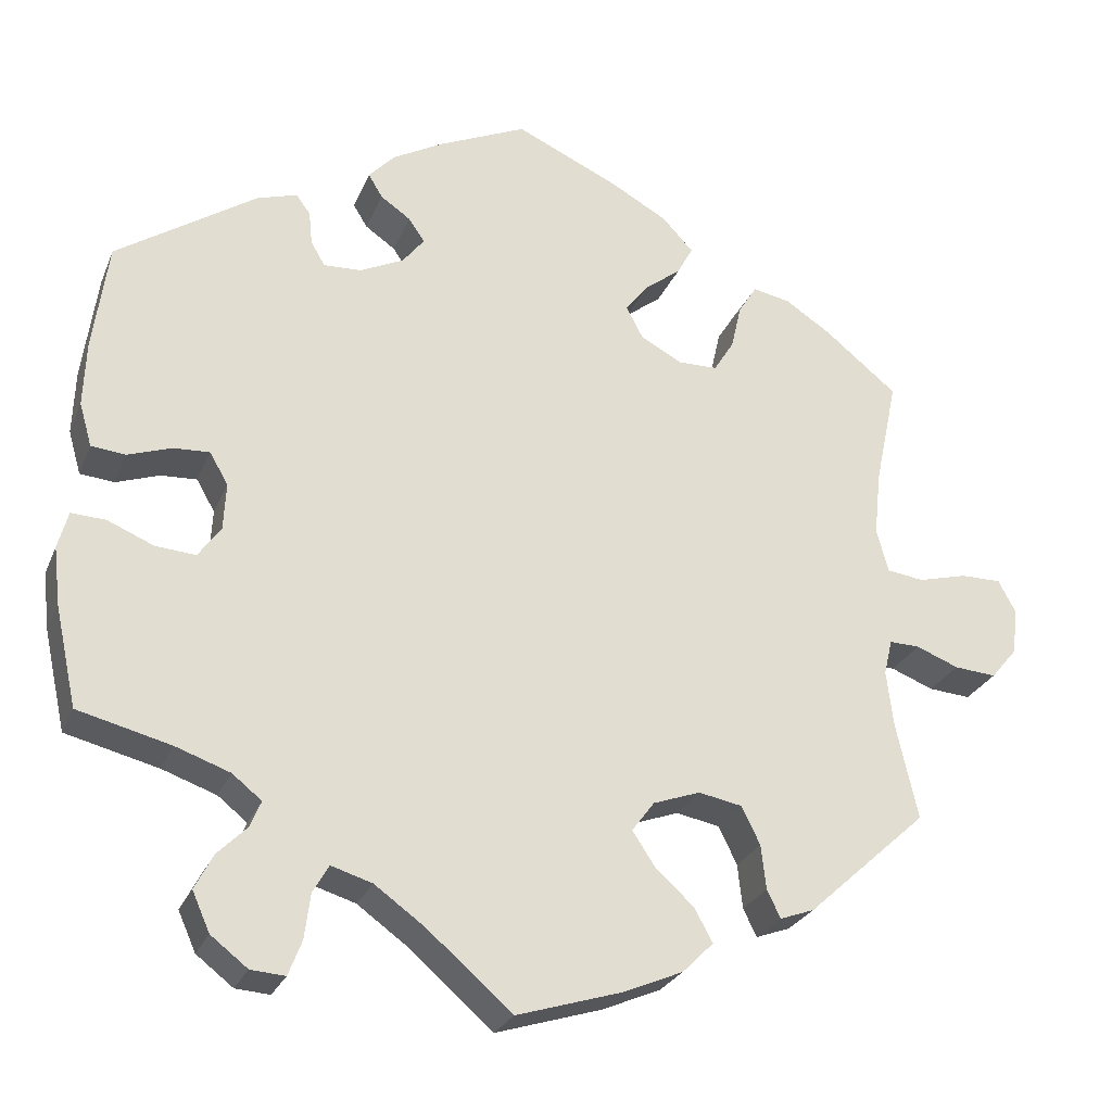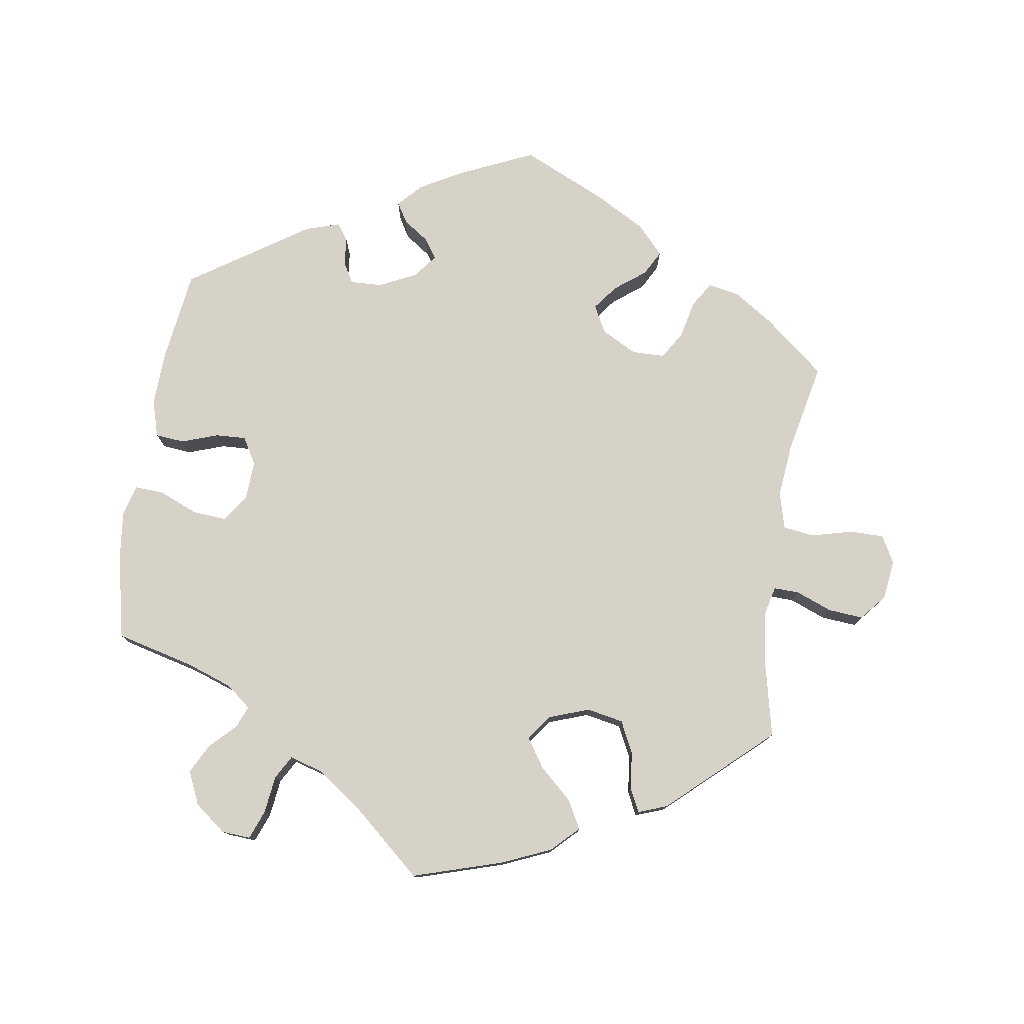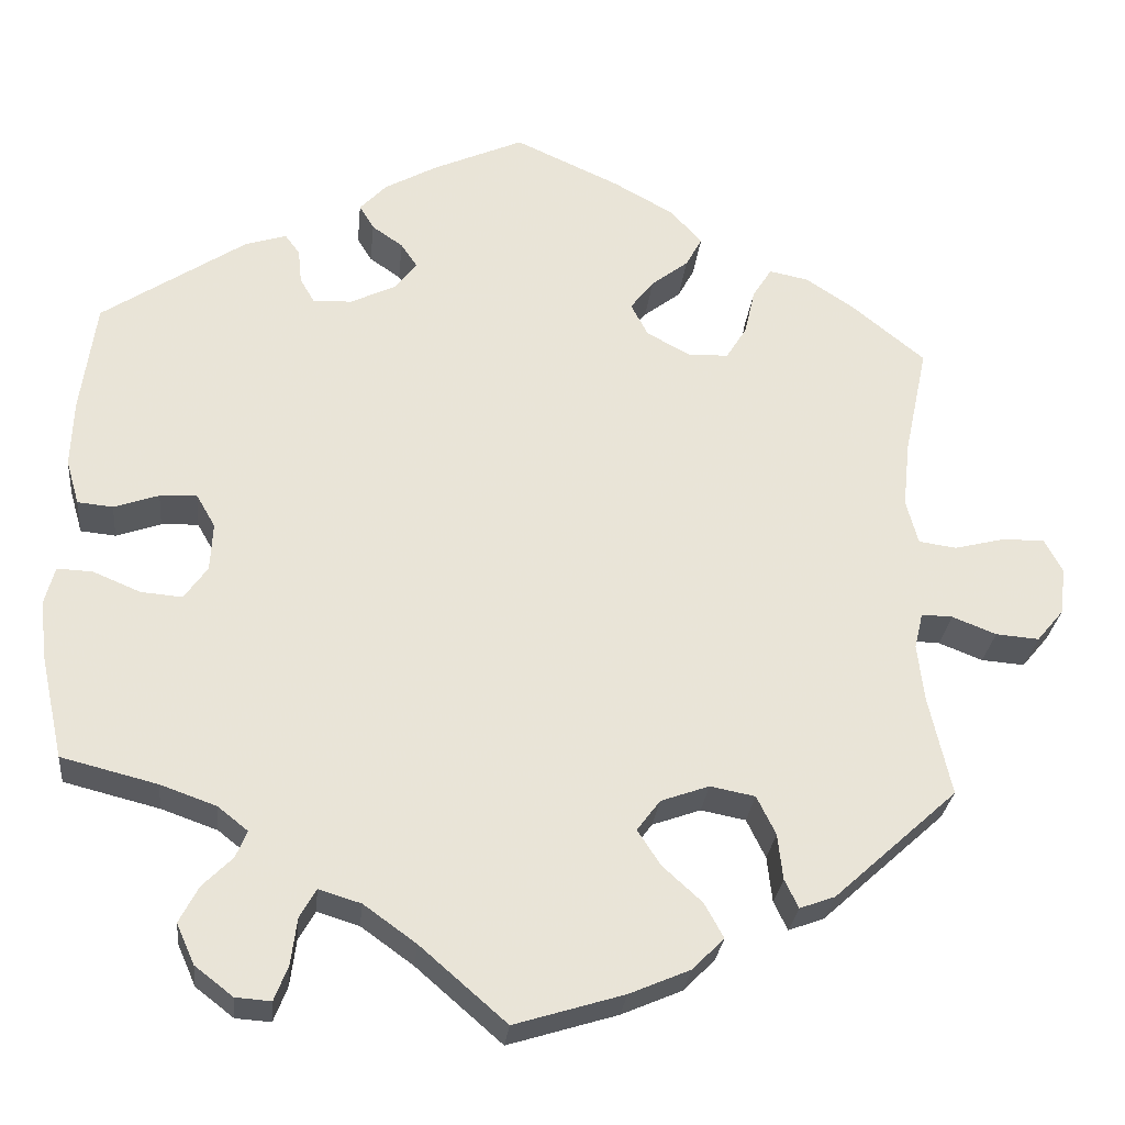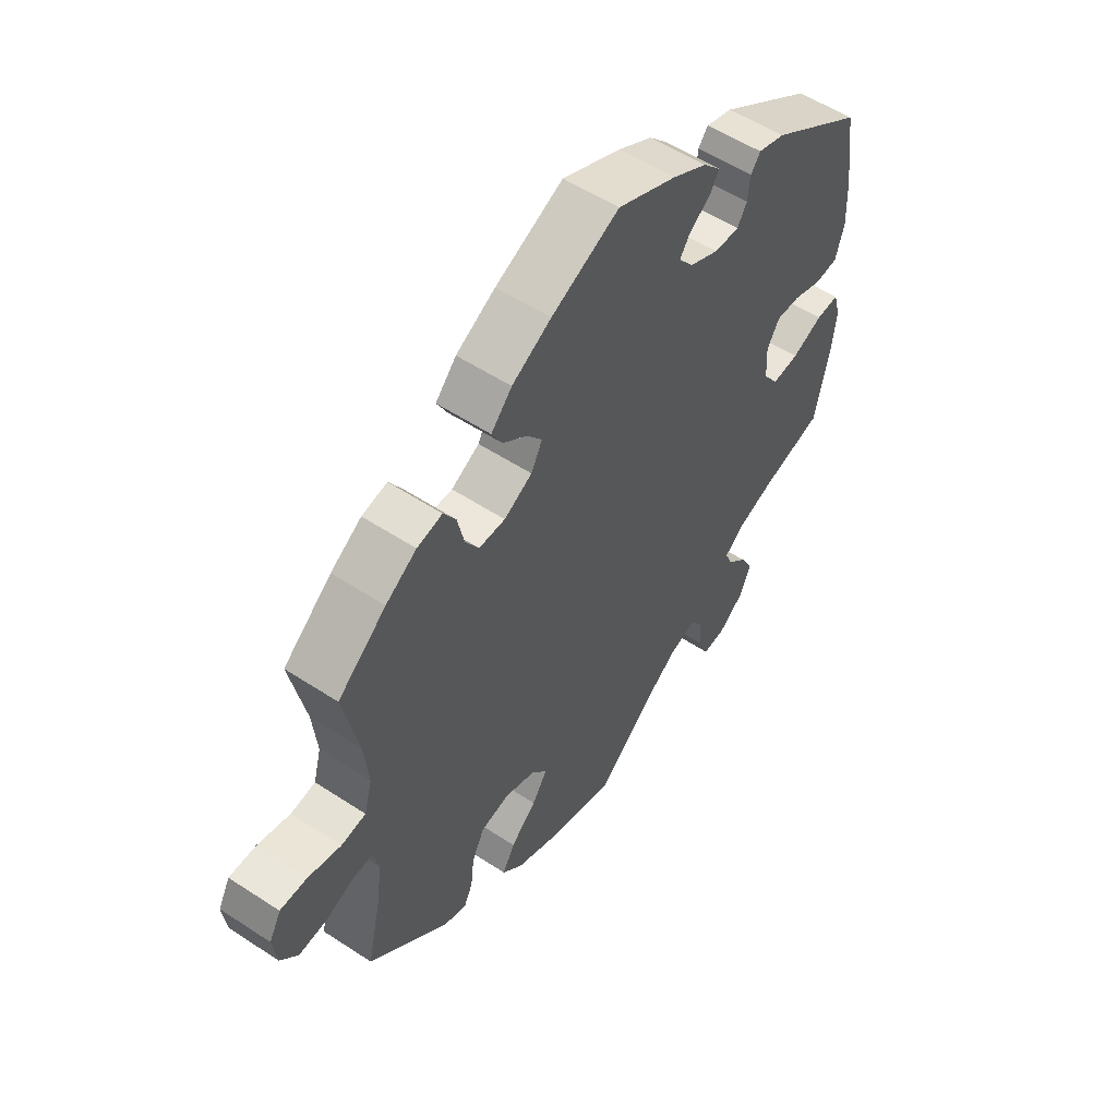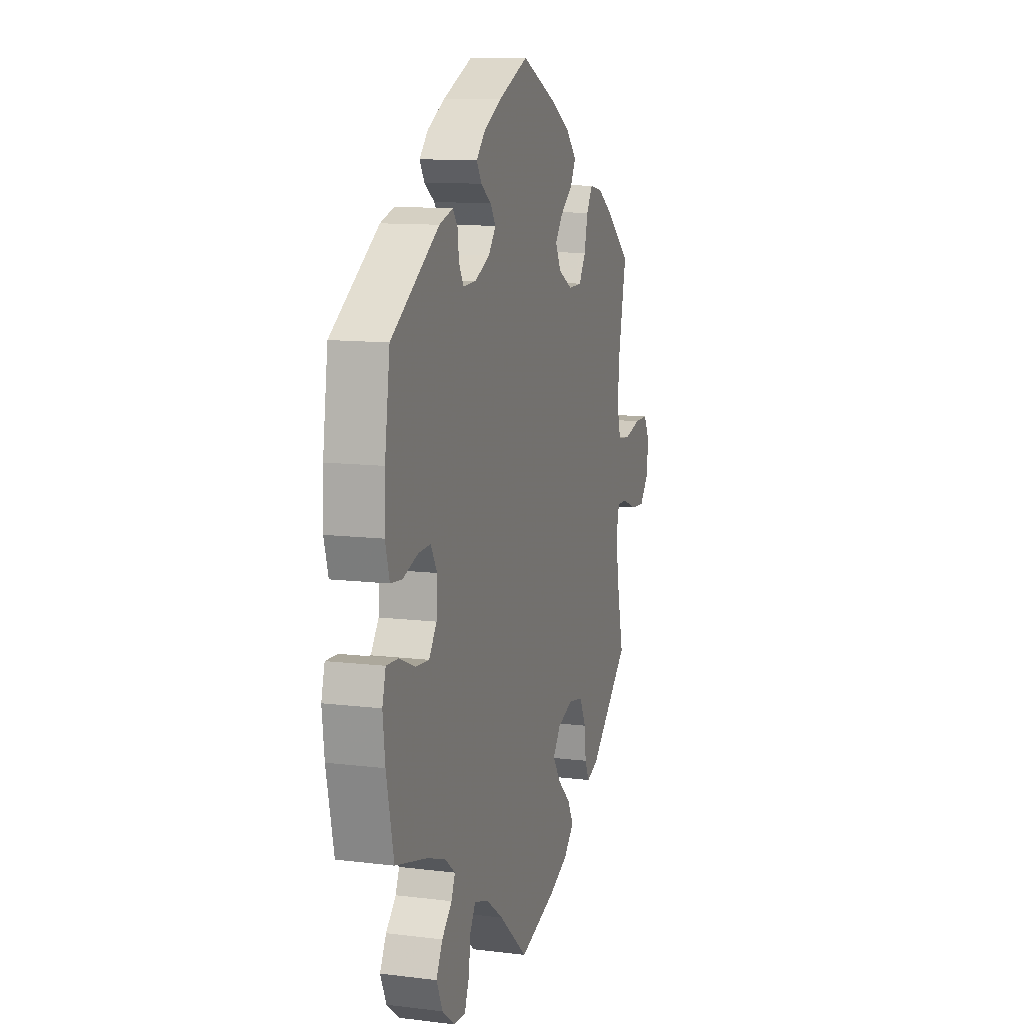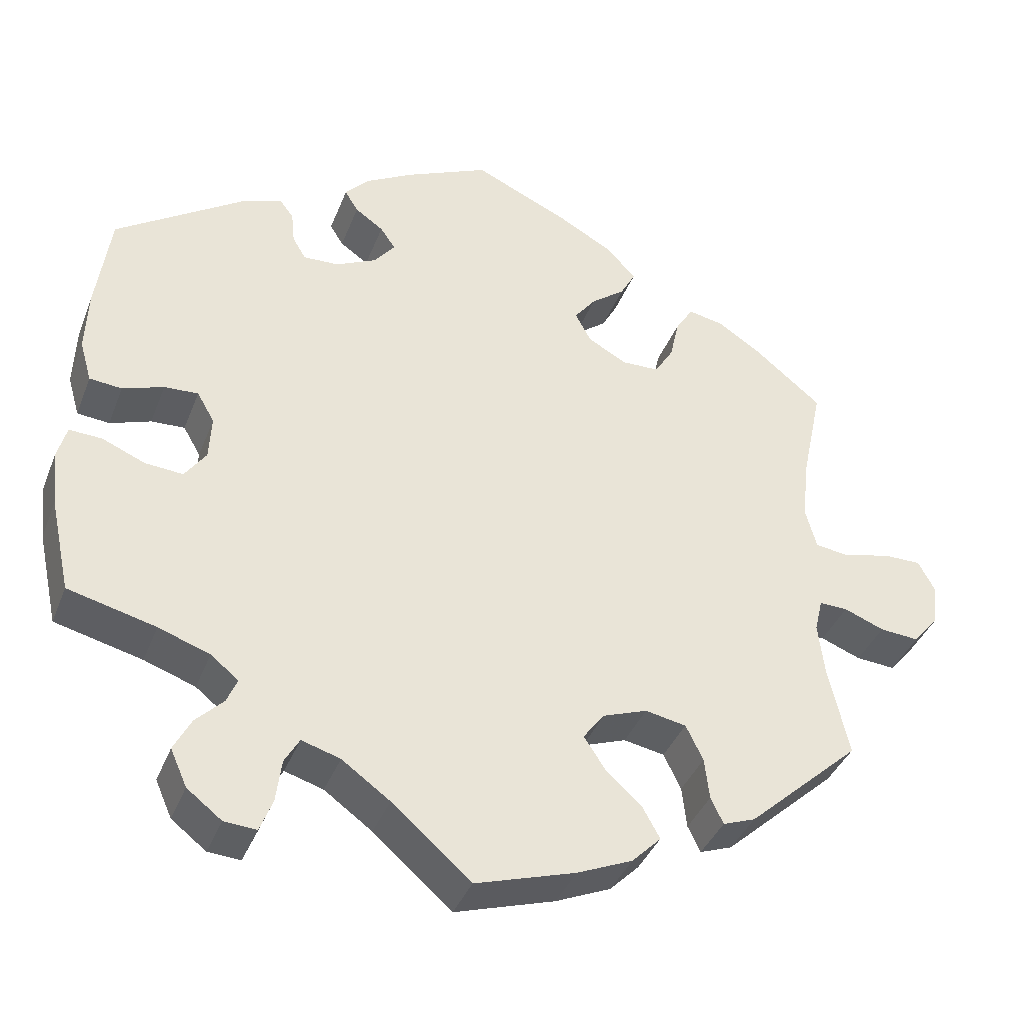
<metadata>
{"format":"obj","ext":"obj","renderer":"f3d","projection":"perspective","resolution":1024,"background":"white","views":[{"elev":-26.3,"azim":160.9,"up":"+Z"},{"elev":77.7,"azim":-171.3,"up":"+Y"},{"elev":-27.8,"azim":174.2,"up":"+Z"},{"elev":54.7,"azim":-55.2,"up":"+Z"},{"elev":11.1,"azim":106.9,"up":"+Z"},{"elev":-38.4,"azim":160.0,"up":"+Z"}]}
</metadata>
<code>
v -0.126 0.07 -0.539
v -0.196 0.07 -0.509
v -0.233 0.07 -0.472
v -0.211 0.07 -0.432
v -0.165 0.07 -0.39
v -0.138 0.07 -0.349
v -0.165 0.07 -0.313
v -0.221 0.07 -0.293
v -0.273 0.07 -0.303
v -0.295 0.07 -0.348
v -0.301 0.07 -0.401
v -0.317 0.07 -0.434
v -0.358 0.07 -0.419
v -0.501 0.07 -0.289
v -0.475 0.07 -0.174
v -0.467 0.07 -0.107
v -0.477 0.07 -0.065
v -0.513 0.07 -0.066
v -0.564 0.07 -0.086
v -0.614 0.07 -0.09
v -0.645 0.07 -0.053
v -0.652 0.07 0.002
v -0.631 0.07 0.041
v -0.583 0.07 0.041
v -0.524 0.07 0.026
v -0.48 0.07 0.032
v -0.466 0.07 0.084
v -0.474 0.07 0.161
v -0.501 0.07 0.289
v -0.415 0.07 0.359
v -0.36 0.07 0.395
v -0.315 0.07 0.404
v -0.293 0.07 0.369
v -0.281 0.07 0.316
v -0.257 0.07 0.277
v -0.21 0.07 0.276
v -0.16 0.07 0.303
v -0.14 0.07 0.341
v -0.167 0.07 0.376
v -0.21 0.07 0.409
v -0.229 0.07 0.444
v -0.192 0.07 0.484
v -0.122 0.07 0.523
v -0.001 0.07 0.578
v 0.104 0.07 0.531
v 0.165 0.07 0.497
v 0.196 0.07 0.464
v 0.179 0.07 0.436
v 0.143 0.07 0.411
v 0.124 0.07 0.383
v 0.15 0.07 0.35
v 0.202 0.07 0.325
v 0.247 0.07 0.323
v 0.264 0.07 0.352
v 0.268 0.07 0.392
v 0.285 0.07 0.415
v 0.333 0.07 0.4
v 0.5 0.07 0.289
v 0.518 0.07 0.16
v 0.521 0.07 0.082
v 0.506 0.07 0.03
v 0.465 0.07 0.026
v 0.413 0.07 0.044
v 0.37 0.07 0.046
v 0.348 0.07 0.008
v 0.351 0.07 -0.048
v 0.378 0.07 -0.086
v 0.426 0.07 -0.082
v 0.481 0.07 -0.059
v 0.522 0.07 -0.057
v 0.534 0.07 -0.101
v 0.526 0.07 -0.17
v 0.5 0.07 -0.289
v 0.389 0.07 -0.317
v 0.324 0.07 -0.34
v 0.289 0.07 -0.368
v 0.302 0.07 -0.399
v 0.337 0.07 -0.434
v 0.359 0.07 -0.476
v 0.338 0.07 -0.523
v 0.294 0.07 -0.557
v 0.253 0.07 -0.56
v 0.237 0.07 -0.519
v 0.23 0.07 -0.465
v 0.211 0.07 -0.432
v 0.162 0.07 -0.447
v 0.101 0.07 -0.491
v 0.001 0.07 -0.578
v -0.126 0 -0.539
v -0.196 0 -0.509
v -0.233 0 -0.472
v -0.211 0 -0.432
v -0.165 0 -0.39
v -0.138 0 -0.349
v -0.165 0 -0.313
v -0.221 0 -0.293
v -0.273 0 -0.303
v -0.295 0 -0.348
v -0.301 0 -0.401
v -0.317 0 -0.434
v -0.358 0 -0.419
v -0.501 0 -0.289
v -0.475 0 -0.174
v -0.467 0 -0.107
v -0.477 0 -0.065
v -0.513 0 -0.066
v -0.564 0 -0.086
v -0.614 0 -0.09
v -0.645 0 -0.053
v -0.652 0 0.002
v -0.631 0 0.041
v -0.583 0 0.041
v -0.524 0 0.026
v -0.48 0 0.032
v -0.466 0 0.084
v -0.474 0 0.161
v -0.501 0 0.289
v -0.415 0 0.359
v -0.36 0 0.395
v -0.315 0 0.404
v -0.293 0 0.369
v -0.281 0 0.316
v -0.257 0 0.277
v -0.21 0 0.276
v -0.16 0 0.303
v -0.14 0 0.341
v -0.167 0 0.376
v -0.21 0 0.409
v -0.229 0 0.444
v -0.192 0 0.484
v -0.122 0 0.523
v -0.001 0 0.578
v 0.104 0 0.531
v 0.165 0 0.497
v 0.196 0 0.464
v 0.179 0 0.436
v 0.143 0 0.411
v 0.124 0 0.383
v 0.15 0 0.35
v 0.202 0 0.325
v 0.247 0 0.323
v 0.264 0 0.352
v 0.268 0 0.392
v 0.285 0 0.415
v 0.333 0 0.4
v 0.5 0 0.289
v 0.518 0 0.16
v 0.521 0 0.082
v 0.506 0 0.03
v 0.465 0 0.026
v 0.413 0 0.044
v 0.37 0 0.046
v 0.348 0 0.008
v 0.351 0 -0.048
v 0.378 0 -0.086
v 0.426 0 -0.082
v 0.481 0 -0.059
v 0.522 0 -0.057
v 0.534 0 -0.101
v 0.526 0 -0.17
v 0.5 0 -0.289
v 0.389 0 -0.317
v 0.324 0 -0.34
v 0.289 0 -0.368
v 0.302 0 -0.399
v 0.337 0 -0.434
v 0.359 0 -0.476
v 0.338 0 -0.523
v 0.294 0 -0.557
v 0.253 0 -0.56
v 0.237 0 -0.519
v 0.23 0 -0.465
v 0.211 0 -0.432
v 0.162 0 -0.447
v 0.101 0 -0.491
v 0.001 0 -0.578
f 87 88 1 2
f 86 87 2 3
f 85 86 3 4
f 81 82 83 84
f 81 84 85
f 80 81 85
f 77 78 79 80
f 76 77 80 85
f 71 72 73 74
f 71 74 75
f 68 69 70 71
f 67 68 71 75
f 66 67 75 76
f 60 61 62 63
f 60 63 64
f 59 60 64
f 58 59 64
f 57 58 64 65
f 54 55 56 57
f 53 54 57 65
f 46 47 48 49
f 46 49 50
f 45 46 50
f 44 45 50
f 43 44 50
f 42 43 50 51
f 39 40 41 42
f 38 39 42 51
f 31 32 33 34
f 31 34 35
f 28 29 30 31
f 27 28 31 35
f 26 27 35 36
f 22 23 24 25
f 22 25 26
f 21 22 26
f 18 19 20 21
f 17 18 21 26
f 16 17 26 36
f 12 13 14 15
f 10 11 12 15
f 9 10 15 16
f 8 9 16 36
f 76 85 4 5
f 66 76 5 6
f 52 53 65 66
f 52 66 6 7
f 37 38 51 52
f 36 37 52
f 7 8 36 52
f 90 89 176 175
f 91 90 175 174
f 92 91 174 173
f 172 171 170 169
f 173 172 169
f 173 169 168
f 168 167 166 165
f 173 168 165 164
f 162 161 160 159
f 163 162 159
f 159 158 157 156
f 163 159 156 155
f 164 163 155 154
f 151 150 149 148
f 152 151 148
f 152 148 147
f 152 147 146
f 153 152 146 145
f 145 144 143 142
f 153 145 142 141
f 137 136 135 134
f 138 137 134
f 138 134 133
f 138 133 132
f 138 132 131
f 139 138 131 130
f 130 129 128 127
f 139 130 127 126
f 122 121 120 119
f 123 122 119
f 119 118 117 116
f 123 119 116 115
f 124 123 115 114
f 113 112 111 110
f 114 113 110
f 114 110 109
f 109 108 107 106
f 114 109 106 105
f 124 114 105 104
f 103 102 101 100
f 103 100 99 98
f 104 103 98 97
f 124 104 97 96
f 93 92 173 164
f 94 93 164 154
f 154 153 141 140
f 95 94 154 140
f 140 139 126 125
f 140 125 124
f 140 124 96 95
f 1 89 90 2
f 2 90 91 3
f 3 91 92 4
f 4 92 93 5
f 5 93 94 6
f 6 94 95 7
f 7 95 96 8
f 8 96 97 9
f 9 97 98 10
f 10 98 99 11
f 11 99 100 12
f 12 100 101 13
f 13 101 102 14
f 14 102 103 15
f 15 103 104 16
f 16 104 105 17
f 17 105 106 18
f 18 106 107 19
f 19 107 108 20
f 20 108 109 21
f 21 109 110 22
f 22 110 111 23
f 23 111 112 24
f 24 112 113 25
f 25 113 114 26
f 26 114 115 27
f 27 115 116 28
f 28 116 117 29
f 29 117 118 30
f 30 118 119 31
f 31 119 120 32
f 32 120 121 33
f 33 121 122 34
f 34 122 123 35
f 35 123 124 36
f 36 124 125 37
f 37 125 126 38
f 38 126 127 39
f 39 127 128 40
f 40 128 129 41
f 41 129 130 42
f 42 130 131 43
f 43 131 132 44
f 44 132 133 45
f 45 133 134 46
f 46 134 135 47
f 47 135 136 48
f 48 136 137 49
f 49 137 138 50
f 50 138 139 51
f 51 139 140 52
f 52 140 141 53
f 53 141 142 54
f 54 142 143 55
f 55 143 144 56
f 56 144 145 57
f 57 145 146 58
f 58 146 147 59
f 59 147 148 60
f 60 148 149 61
f 61 149 150 62
f 62 150 151 63
f 63 151 152 64
f 64 152 153 65
f 65 153 154 66
f 66 154 155 67
f 67 155 156 68
f 68 156 157 69
f 69 157 158 70
f 70 158 159 71
f 71 159 160 72
f 72 160 161 73
f 73 161 162 74
f 74 162 163 75
f 75 163 164 76
f 76 164 165 77
f 77 165 166 78
f 78 166 167 79
f 79 167 168 80
f 80 168 169 81
f 81 169 170 82
f 82 170 171 83
f 83 171 172 84
f 84 172 173 85
f 85 173 174 86
f 86 174 175 87
f 87 175 176 88
f 88 176 89 1

</code>
